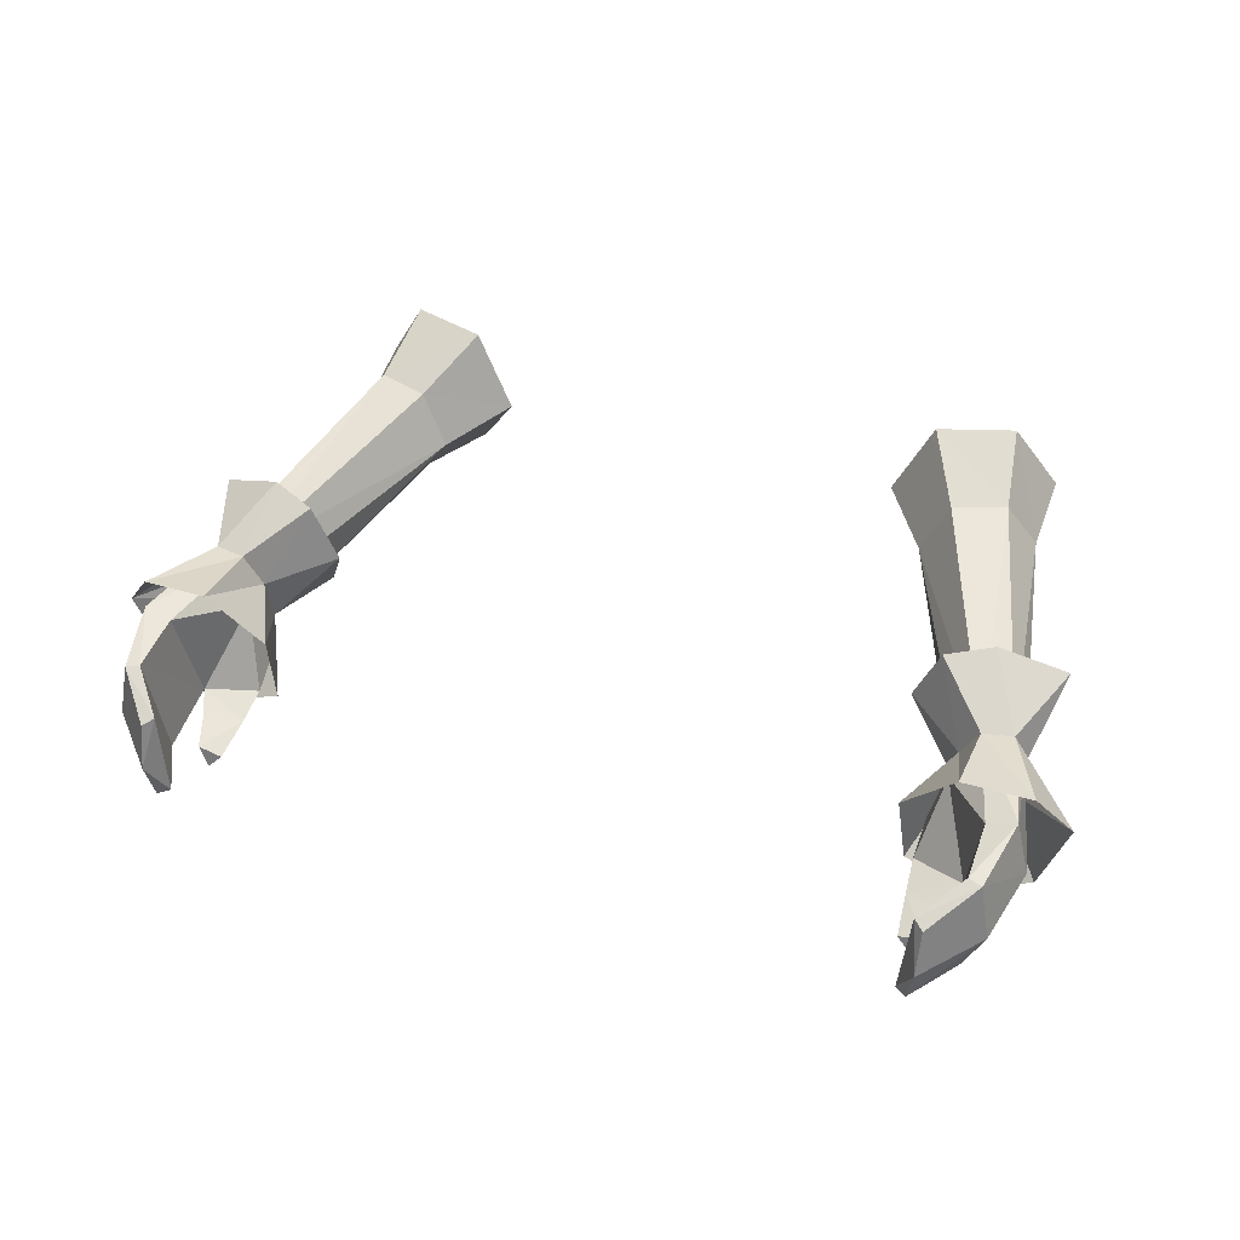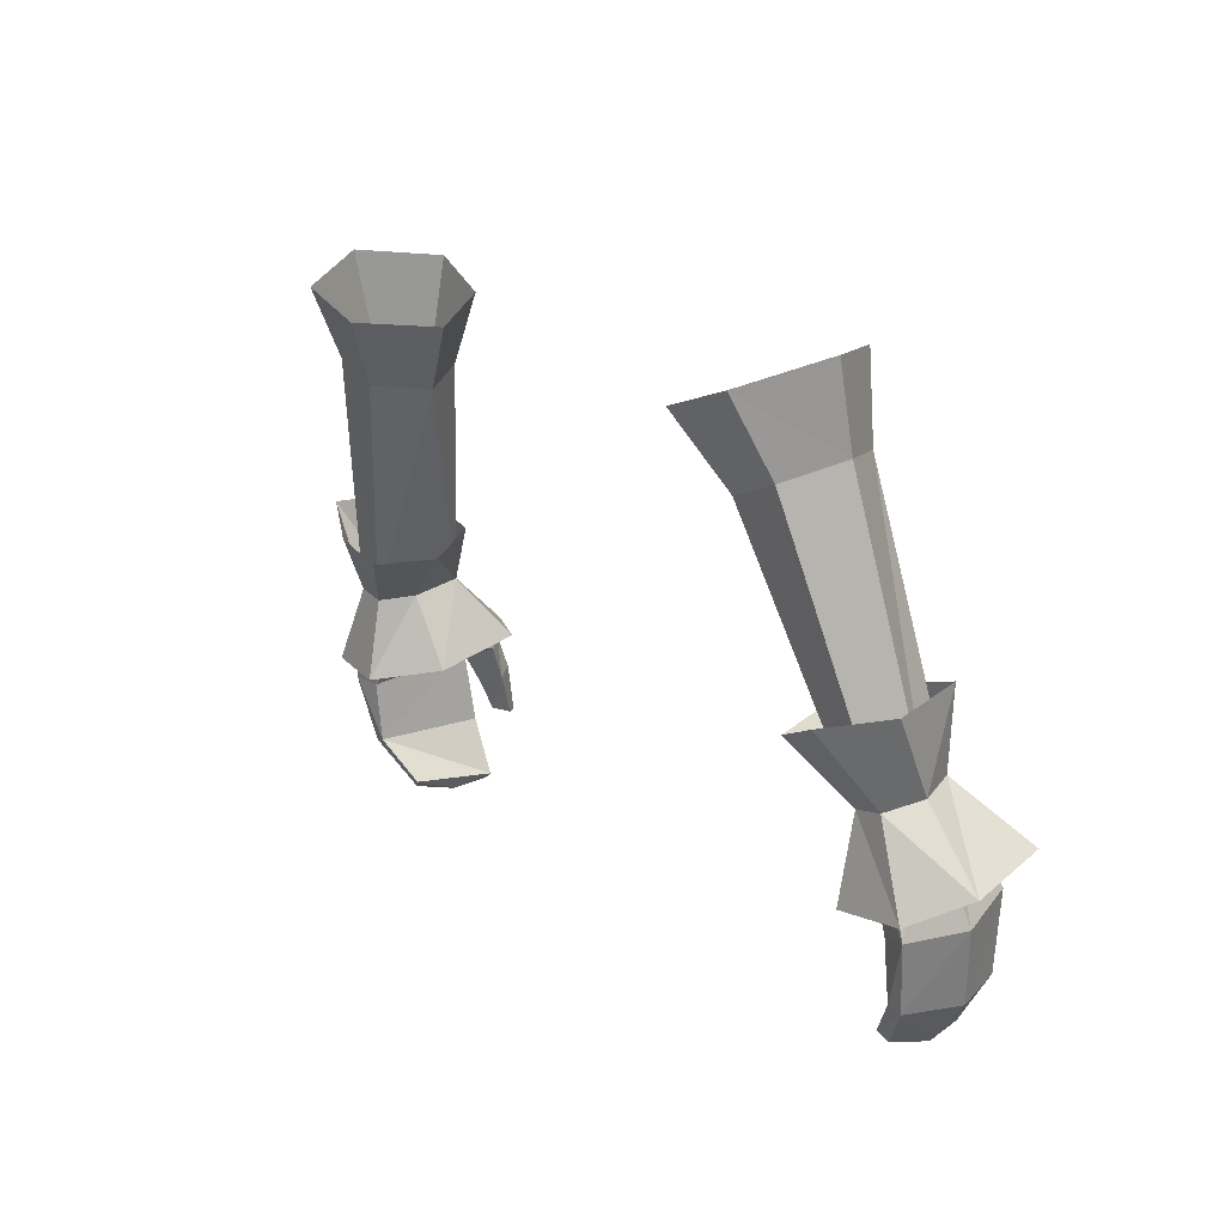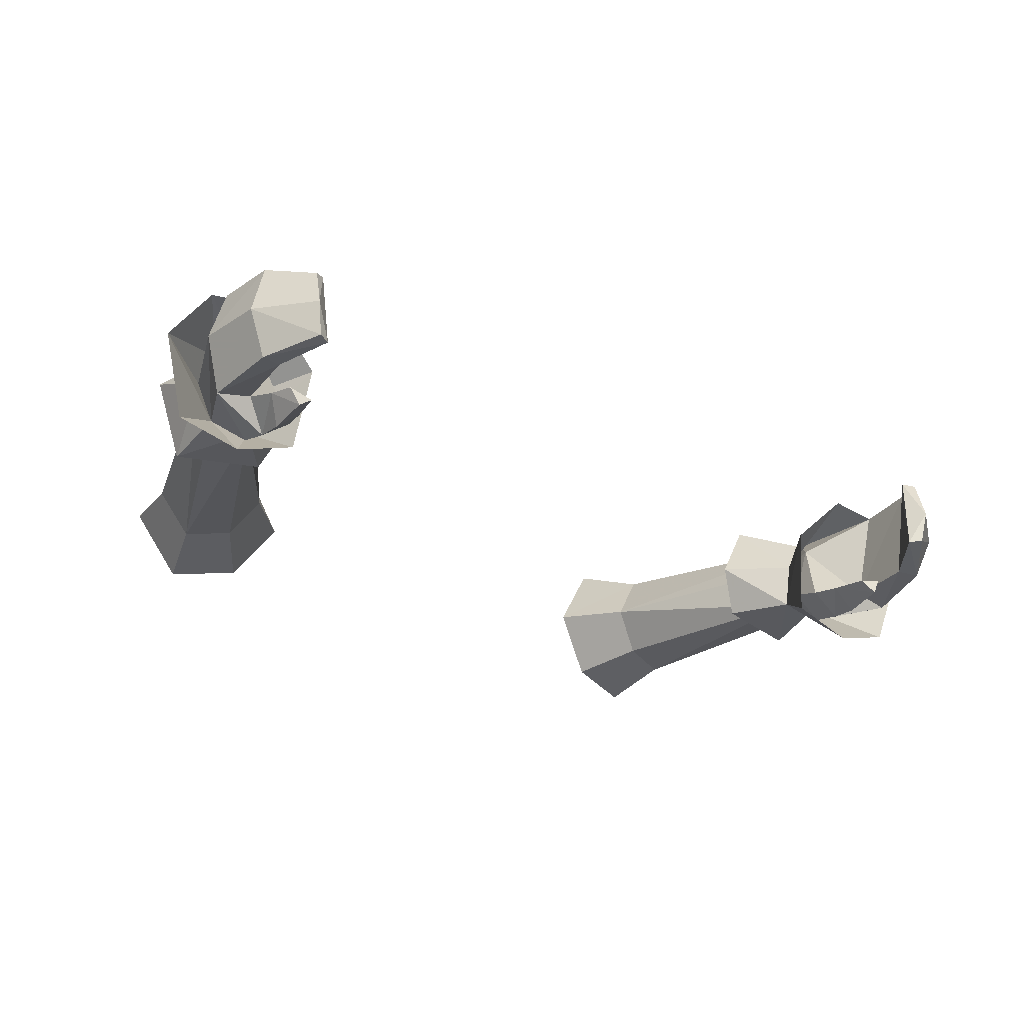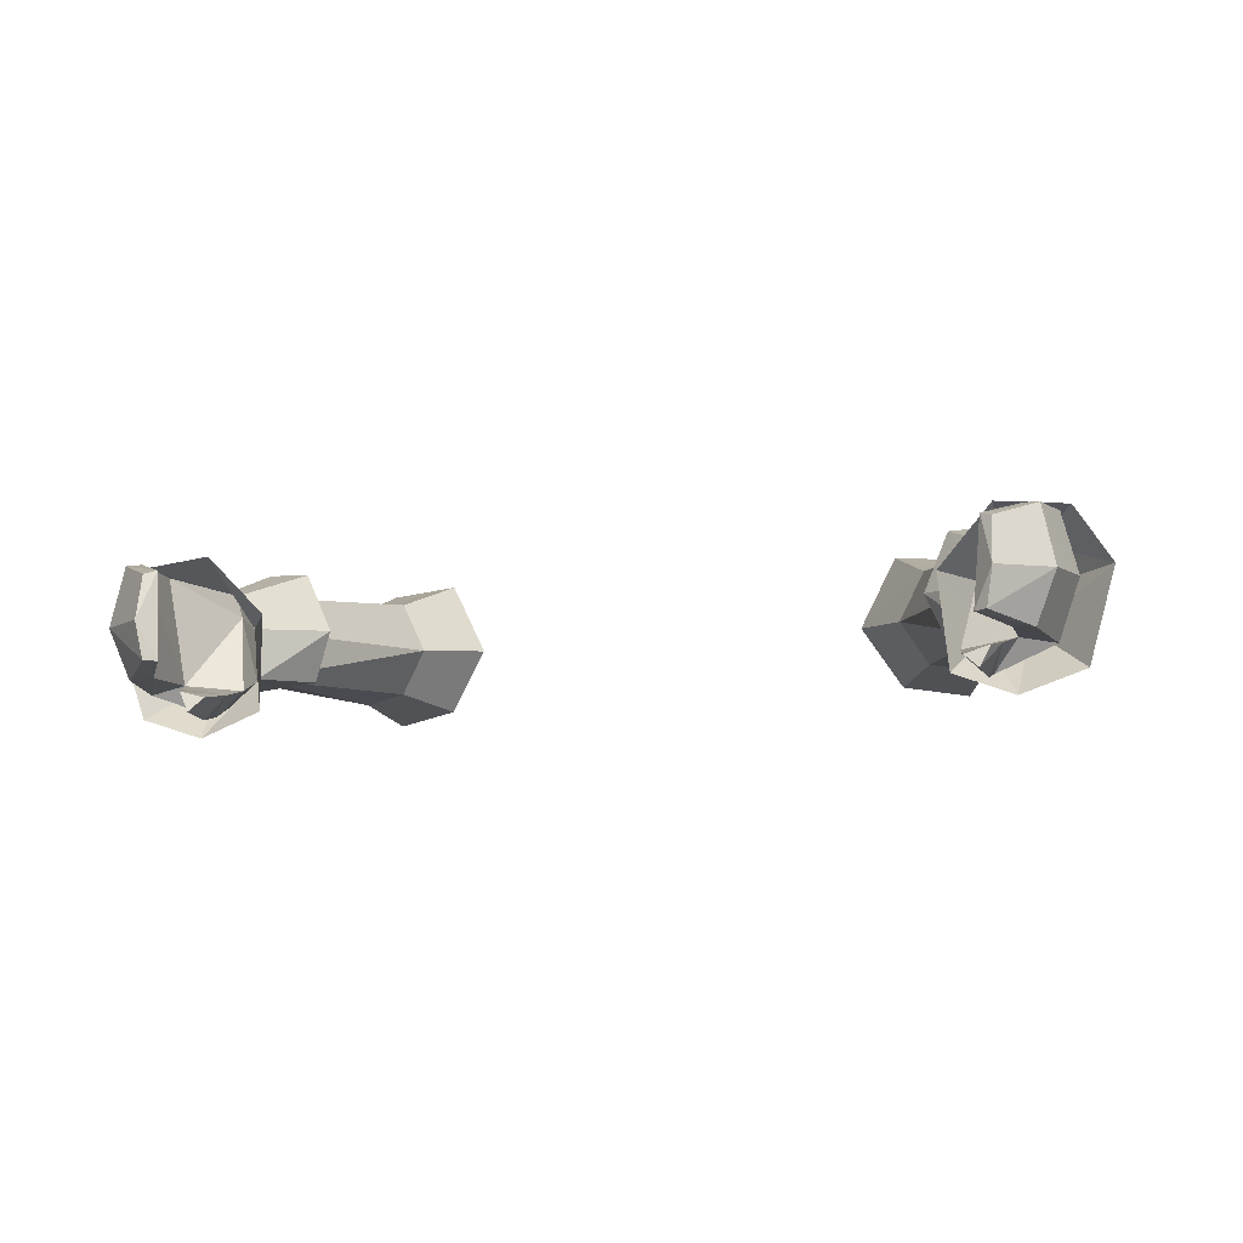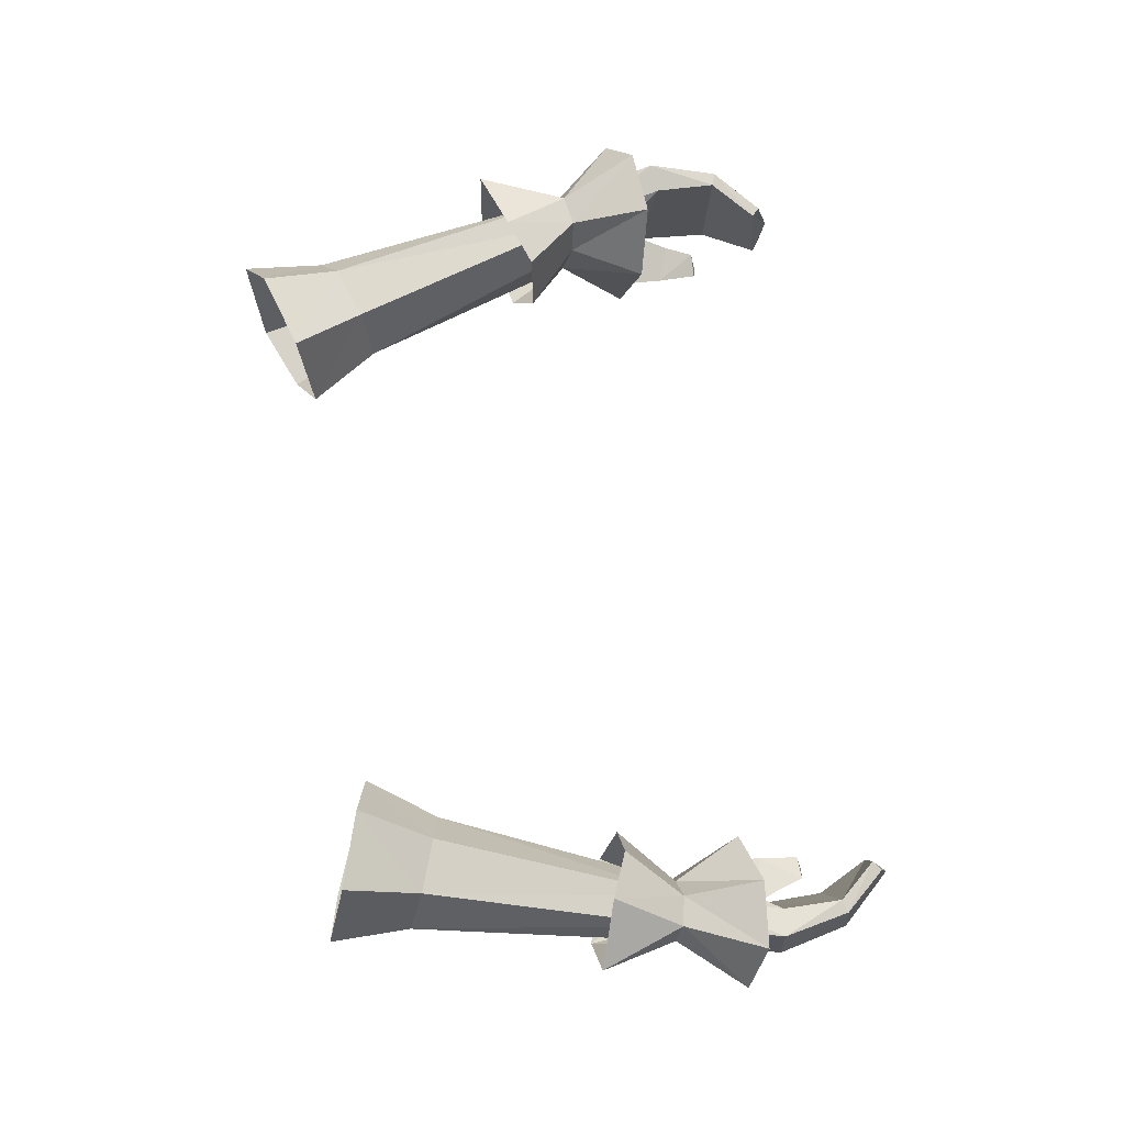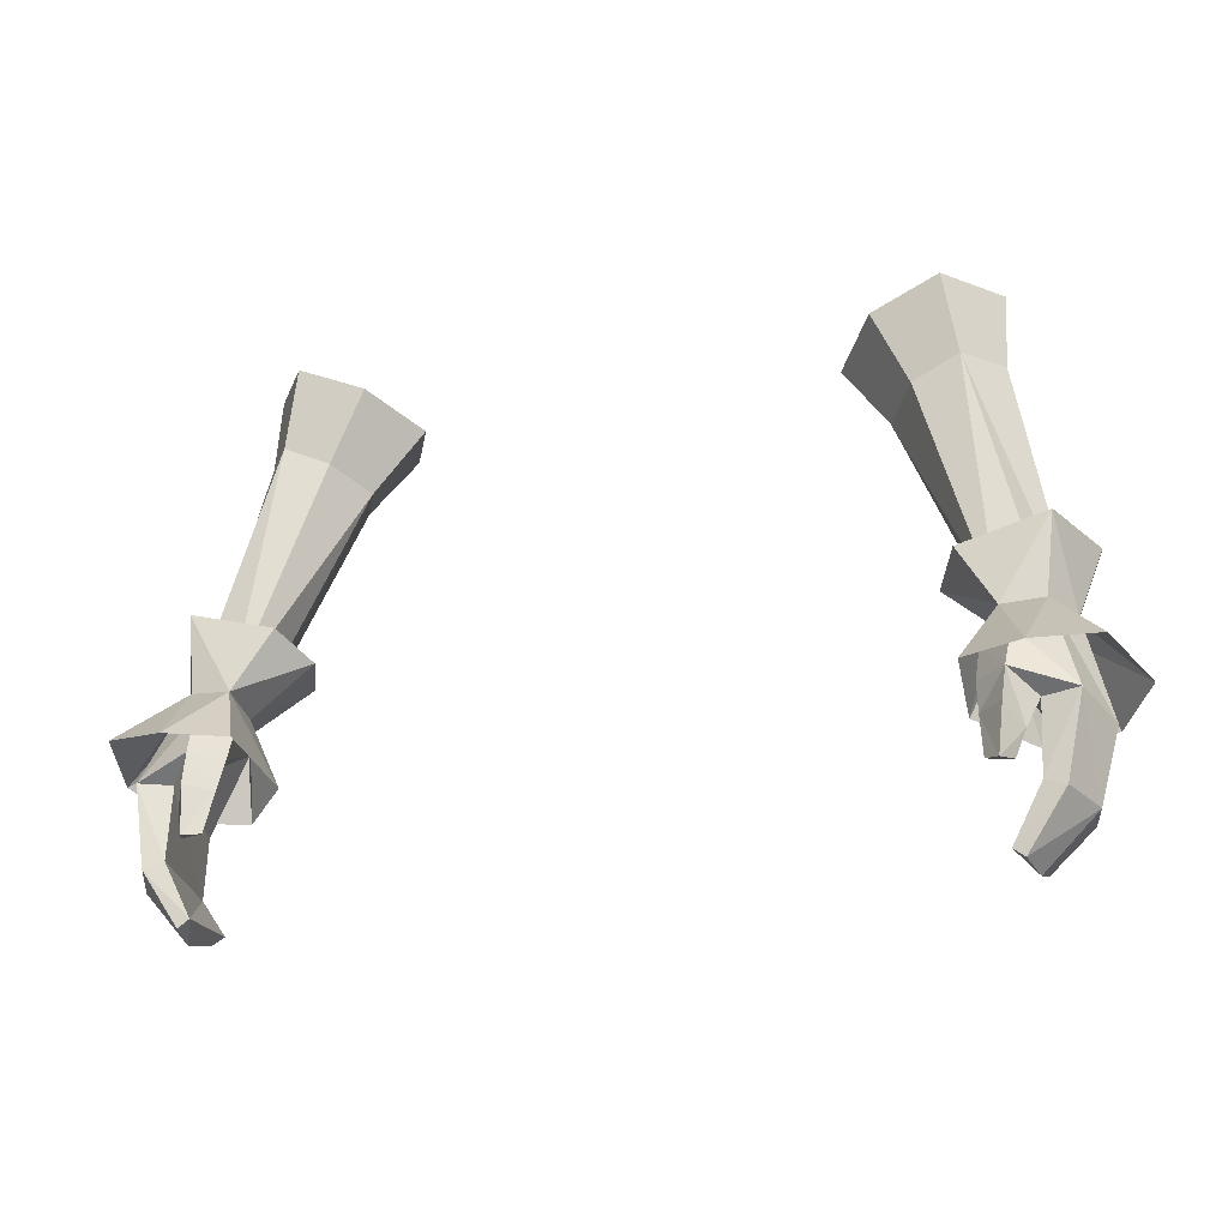
<metadata>
{"format":"obj","ext":"obj","renderer":"f3d","projection":"perspective","resolution":1024,"background":"white","views":[{"elev":41.0,"azim":-160.2,"up":"+Y"},{"elev":16.0,"azim":-125.4,"up":"+Z"},{"elev":-35.4,"azim":151.3,"up":"+Y"},{"elev":-16.2,"azim":-167.4,"up":"+Y"},{"elev":77.0,"azim":81.3,"up":"+Y"},{"elev":-22.2,"azim":17.3,"up":"+Z"}]}
</metadata>
<code>
g priest_glove_female_39020
v 13.73 0.5938 45.53
v 12.9 0.719 48.79
v 11.93 0.7052 48.61
v 12.82 0.3849 45.41
v 14.18 -1.326 45.57
v 13.29 -0.4815 49.04
v 13.49 -3.08 46.1
v 12.62 -1.752 49.22
v 10.8 -2.373 47.78
v 11.77 -3.146 47.92
v 11.63 -3.727 46.66
v 10.74 -2.97 46.59
v 12.39 -2.866 46
v 12.01 -3.241 45.06
v 11.55 -4.079 45.59
v 10.82 -3.359 45.51
v 12.01 -3.241 45.06
v 12.39 -2.866 46
v 10.74 -2.97 46.59
v 11.72 -3.538 44.14
v 11.4 -4.195 44.04
v 11.72 -3.538 44.14
v 10.96 -3.755 44.16
v 12.82 0.1961 43.42
v 13.26 0.1342 43.28
v 13.62 -1.769 43.18
v 11.69 -0.4651 42.08
v 12.02 -0.6346 41.81
v 12 -2.104 41.43
v 12.98 -3.334 43.42
v 12.34 -3.224 43.64
v 11.79 -3.254 41.63
v 12.34 -3.224 43.64
v 11.44 -3.233 41.9
v 12 -2.104 41.43
v 12.02 -0.6346 41.81
v 10.96 -3.755 44.16
v 10.82 -3.359 45.51
v 11.32 -0.3438 47.6
v 11.32 -1.923 49.09
v 11.35 -0.3925 48.74
v 11.35 -0.3925 48.74
v 10.8 -2.373 47.78
v 11.4 -4.195 44.04
v 11.44 -3.233 41.9
v 11.79 -3.254 41.63
v 12.91 -1.654 51.82
v 13.92 1.086 51.63
v 13.29 -0.4751 49.04
v 12.62 -1.752 49.22
v 11.93 0.7052 48.61
v 12.9 0.719 48.79
v 11.75 2.064 50.94
v 10.27 1.811 50.34
v 11.35 -0.3756 48.74
v 9.463 -0.08494 50.43
v 11.32 -1.923 49.09
v 10.13 -1.592 51.09
v 9.463 -0.08494 50.43
v 11.35 -0.3756 48.74
v 15.16 -0.5986 46.9
v 14.28 -3.503 47.33
v 14.05 0.9967 46.16
v 11.86 1.18 45.96
v 10.17 -0.6436 46.39
v 12.26 -4.241 47.12
v 10.39 -3.505 47.06
v 10.17 -0.6436 46.39
v 8.166 0.7444 56.23
v 11.35 -0.3925 48.74
v 11.93 0.7052 48.61
v 9.006 2.489 56.41
v 10.54 -0.7693 57.45
v 12.62 -1.752 49.22
v 11.32 -1.923 49.09
v 9.052 -0.6261 56.77
v 8.166 0.7444 56.23
v 11.35 -0.3925 48.74
v 11.64 0.8607 57.62
v 13.29 -0.4815 49.04
v 10.69 2.495 57.01
v 12.9 0.719 48.79
v 8.166 0.7444 56.23
v 6.652 1.222 58.42
v 7.946 -0.7389 59.15
v 9.052 -0.6261 56.77
v 11.64 0.8607 57.62
v 11.69 1.387 60.22
v 10.3 3.725 59.41
v 10.69 2.495 57.01
v 10.54 -0.7693 57.45
v 10.11 -0.9446 60.03
v 10.69 2.495 57.01
v 10.3 3.725 59.41
v 7.864 3.718 58.63
v 9.006 2.489 56.41
v -13.74 0.5937 45.53
v -11.94 0.7052 48.61
v -12.91 0.719 48.79
v -12.83 0.3848 45.41
v -13.3 -0.4815 49.04
v -14.19 -1.326 45.57
v -12.64 -1.753 49.22
v -13.5 -3.08 46.1
v -10.81 -2.373 47.78
v -11.64 -3.727 46.66
v -11.78 -3.146 47.92
v -10.75 -2.97 46.59
v -12.03 -3.241 45.06
v -12.4 -2.866 46
v -11.56 -4.079 45.59
v -10.84 -3.359 45.51
v -12.4 -2.866 46
v -12.03 -3.241 45.06
v -10.75 -2.97 46.59
v -11.41 -4.195 44.04
v -11.73 -3.538 44.14
v -11.73 -3.538 44.14
v -10.97 -3.755 44.16
v -12.83 0.196 43.42
v -13.27 0.1342 43.28
v -13.63 -1.769 43.18
v -11.71 -0.4652 42.08
v -12.03 -0.6346 41.81
v -12.01 -2.104 41.43
v -12.35 -3.224 43.64
v -12.99 -3.334 43.42
v -11.8 -3.254 41.63
v -11.45 -3.233 41.9
v -12.35 -3.224 43.64
v -12.01 -2.104 41.43
v -12.03 -0.6346 41.81
v -10.84 -3.359 45.51
v -10.97 -3.755 44.16
v -11.33 -0.3439 47.6
v -11.33 -1.923 49.09
v -11.36 -0.3926 48.74
v -11.36 -0.3926 48.74
v -10.81 -2.373 47.78
v -11.41 -4.195 44.04
v -11.45 -3.233 41.9
v -11.8 -3.254 41.63
v -12.92 -1.654 51.82
v -13.3 -0.4751 49.04
v -13.93 1.086 51.63
v -12.64 -1.753 49.22
v -11.94 0.7052 48.61
v -11.76 2.064 50.94
v -12.91 0.719 48.79
v -10.28 1.811 50.34
v -11.36 -0.3756 48.74
v -9.474 -0.08497 50.43
v -11.33 -1.923 49.09
v -10.15 -1.592 51.09
v -9.474 -0.08497 50.43
v -11.36 -0.3756 48.74
v -15.17 -0.5987 46.9
v -14.29 -3.503 47.33
v -14.06 0.9966 46.16
v -11.87 1.18 45.96
v -10.18 -0.6437 46.39
v -10.4 -3.505 47.06
v -12.27 -4.241 47.12
v -10.18 -0.6437 46.39
v -8.176 0.7444 56.23
v -11.94 0.7052 48.61
v -11.36 -0.3926 48.74
v -9.017 2.489 56.41
v -10.55 -0.7694 57.45
v -11.33 -1.923 49.09
v -12.64 -1.753 49.22
v -9.062 -0.6261 56.77
v -8.176 0.7444 56.23
v -11.36 -0.3926 48.74
v -13.3 -0.4815 49.04
v -11.65 0.8607 57.62
v -10.7 2.495 57.01
v -12.91 0.719 48.79
v -8.176 0.7444 56.23
v -7.956 -0.7389 59.15
v -6.662 1.222 58.42
v -9.062 -0.6261 56.77
v -11.65 0.8607 57.62
v -10.31 3.725 59.41
v -11.7 1.387 60.22
v -10.7 2.495 57.01
v -10.55 -0.7694 57.45
v -10.12 -0.9447 60.03
v -10.7 2.495 57.01
v -7.875 3.718 58.63
v -10.31 3.725 59.41
v -9.017 2.489 56.41
f 2 1 3
f 4 3 1
f 5 1 6
f 2 6 1
f 7 5 8
f 6 8 5
f 10 9 11
f 12 11 9
f 13 11 14
f 15 14 11
f 17 16 18
f 19 18 16
f 20 14 21
f 15 21 14
f 17 22 16
f 23 16 22
f 25 24 1
f 4 1 24
f 26 25 5
f 1 5 25
f 28 27 25
f 24 25 27
f 28 25 29
f 26 29 25
f 30 7 31
f 13 31 7
f 30 32 26
f 29 26 32
f 33 24 34
f 27 34 24
f 30 26 7
f 5 7 26
f 33 18 24
f 4 24 18
f 34 27 35
f 36 35 27
f 37 21 38
f 15 38 21
f 15 11 38
f 12 38 11
f 39 3 4
f 7 10 11
f 8 40 10
f 40 9 10
f 40 41 9
f 43 42 39
f 7 11 13
f 39 19 43
f 22 44 23
f 4 18 39
f 32 30 45
f 31 45 30
f 39 18 19
f 3 39 42
f 35 46 34
f 8 10 7
f 48 47 49
f 50 49 47
f 52 51 53
f 54 53 51
f 51 55 54
f 56 54 55
f 50 47 57
f 58 57 47
f 59 57 58
f 48 52 53
f 49 52 48
f 60 57 59
f 62 61 50
f 49 50 61
f 52 63 51
f 64 51 63
f 51 64 55
f 65 55 64
f 66 57 67
f 49 61 52
f 63 52 61
f 60 68 57
f 67 57 68
f 62 50 66
f 57 66 50
f 70 69 71
f 72 71 69
f 74 73 75
f 76 75 73
f 75 77 78
f 77 75 76
f 79 73 80
f 74 80 73
f 72 81 71
f 82 71 81
f 81 79 82
f 80 82 79
f 84 83 85
f 86 85 83
f 88 87 89
f 90 89 87
f 92 91 88
f 87 88 91
f 94 93 95
f 96 95 93
f 95 96 84
f 83 84 96
f 85 86 92
f 91 92 86
f 98 97 99
f 97 98 100
f 101 97 102
f 97 101 99
f 103 102 104
f 102 103 101
f 106 105 107
f 105 106 108
f 109 106 110
f 106 109 111
f 113 112 114
f 112 113 115
f 116 109 117
f 109 116 111
f 112 118 114
f 118 112 119
f 97 120 121
f 120 97 100
f 102 121 122
f 121 102 97
f 121 123 124
f 123 121 120
f 125 121 124
f 121 125 122
f 126 104 127
f 104 126 110
f 122 128 127
f 128 122 125
f 129 120 130
f 120 129 123
f 104 122 127
f 122 104 102
f 120 113 130
f 113 120 100
f 131 123 129
f 123 131 132
f 133 116 134
f 116 133 111
f 133 106 111
f 106 133 108
f 100 98 135
f 106 107 104
f 107 136 103
f 107 105 136
f 105 137 136
f 135 138 139
f 110 106 104
f 139 115 135
f 119 140 118
f 135 113 100
f 141 127 128
f 127 141 126
f 115 113 135
f 138 135 98
f 129 142 131
f 104 107 103
f 144 143 145
f 143 144 146
f 148 147 149
f 147 148 150
f 150 151 147
f 151 150 152
f 153 143 146
f 143 153 154
f 154 153 155
f 148 149 145
f 145 149 144
f 155 153 156
f 146 157 158
f 157 146 144
f 147 159 149
f 159 147 160
f 151 160 147
f 160 151 161
f 162 153 163
f 149 157 144
f 157 149 159
f 153 164 156
f 164 153 162
f 163 146 158
f 146 163 153
f 166 165 167
f 165 166 168
f 170 169 171
f 169 170 172
f 173 172 170
f 170 174 173
f 175 169 176
f 169 175 171
f 166 177 168
f 177 166 178
f 178 176 177
f 176 178 175
f 180 179 181
f 179 180 182
f 184 183 185
f 183 184 186
f 185 187 188
f 187 185 183
f 190 189 191
f 189 190 192
f 181 192 190
f 192 181 179
f 188 182 180
f 182 188 187

</code>
